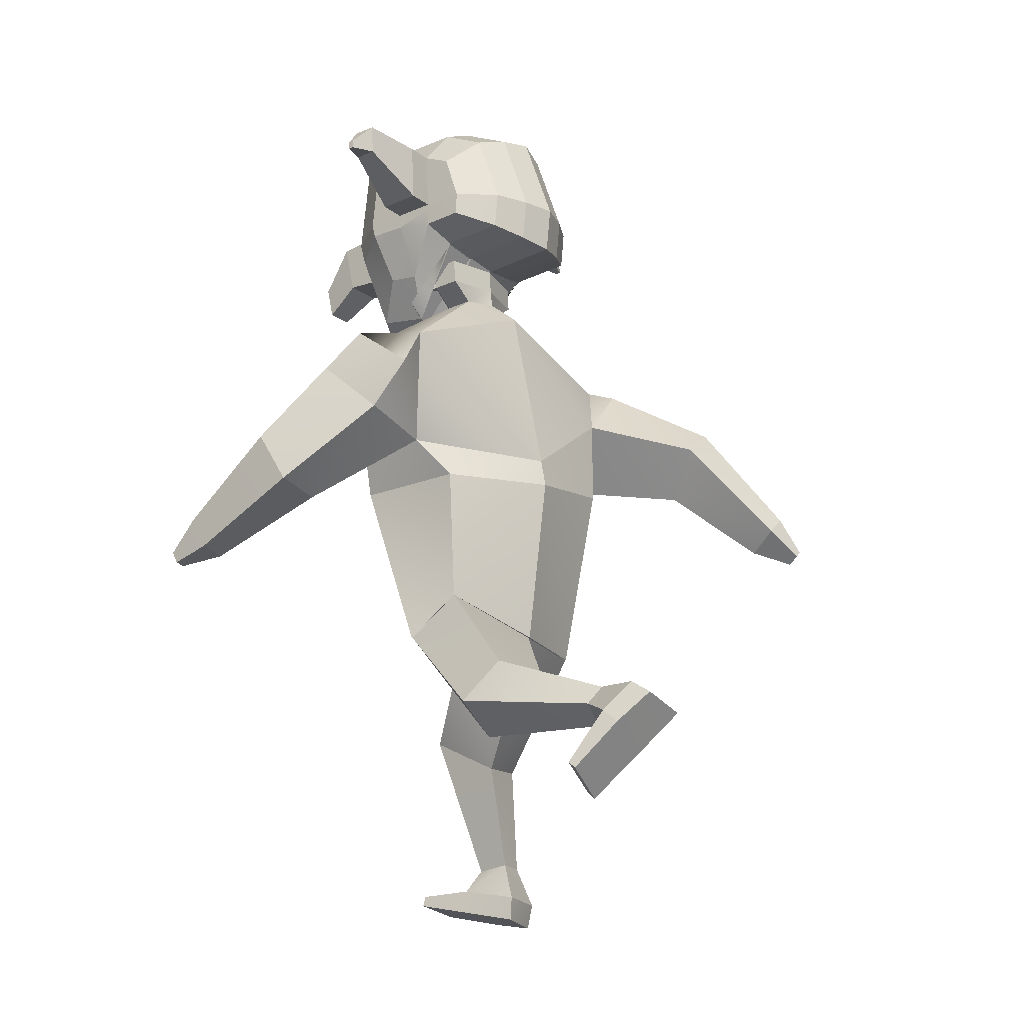
<metadata>
{"format":"obj","ext":"obj","renderer":"f3d","projection":"perspective","resolution":1024,"background":"white","views":[{"elev":-14.9,"azim":122.8,"up":"+Y"}]}
</metadata>
<code>
o Cube_Cube.002
v 0.7881 3.22 -0.01768
v 0.5038 2.426 -0.04125
v 0.7621 3.195 0.4866
v 0.4745 2.391 0.5563
v 0.4822 1.707 -0.06045
v 0.5535 1.475 0.1852
v 0.4714 1.717 -0.04835
v 0.5517 1.466 0.1767
v 0.7773 1.224 -0.5629
v 0.8544 1.009 -0.3806
v 0.4465 1.171 -0.6331
v 0.5628 0.8472 -0.3597
v 0.5185 0.9559 -1.409
v 0.6477 0.7041 -1.226
v 0.8008 1.025 -1.401
v 0.909 0.8697 -1.291
v 0.6037 2.635 0.1311
v 0.5691 2.86 0.5652
v 0.9391 3.006 -0.01974
v 0.8215 3.283 0.3936
v 0.9995 2.745 0.1472
v 0.9378 3.061 0.5528
v 1.005 2 1.257
v 0.9818 2.177 1.367
v 1.167 2.029 1.244
v 1.144 2.206 1.354
v 1.084 1.952 1.476
v 1.076 2.017 1.517
v 1.144 1.963 1.472
v 1.136 2.028 1.512
v 0.8931 2.535 0.885
v 1.171 2.629 0.8388
v 0.9404 2.284 0.6278
v 1.215 2.335 0.6227
v 0.5402 0.8821 -1.529
v 0.6695 0.6327 -1.323
v 0.8212 0.9567 -1.52
v 0.9306 0.7995 -1.387
v 0.7646 0.467 -1.112
v 1.022 0.5965 -1.15
v 0.7747 0.4349 -1.156
v 1.032 0.5644 -1.194
v 0.6672 0.8311 -1.123
v 0.81 0.9298 -1.141
v 0.5744 0.9885 -1.187
v 0.7316 1.027 -1.182
v 0.06726 3.654 0.275
v 0.07223 3.669 0.1282
v 0.1912 3.769 0.1456
v 0.2068 3.738 0.3963
v 0.2158 3.765 0.1306
v -0.009022 3.553 0.3669
v 0.001501 3.584 0.1013
v -0.05718 3.554 0.3861
v -0.003547 3.57 0.2338
v -0.04279 3.596 0.04281
v 0.1251 3.769 0.1528
v 0.1206 3.759 0.2558
v 0.186 3.754 0.2915
v -0.5148 3.801 0.53
v -0.6491 4.459 0.5923
v -0.6119 4.079 -0.03123
v -0.6283 4.447 0.05288
v -0.2772 3.98 -0.3007
v -0.4603 4.008 -0.2228
v -0.4869 4.6 -0.08655
v -0.308 4.669 -0.1422
v -0.3717 3.6 0.6854
v -0.1921 3.517 0.7568
v -0.347 4.694 0.8678
v -0.5204 4.621 0.7818
v -0.6196 4.056 0.1781
v -0.5085 3.789 0.3563
v -0.6447 4.491 0.4271
v -0.6371 4.508 0.2074
v -0.3234 4.793 0.1475
v -0.3378 4.76 0.5593
v -0.5001 4.706 0.1625
v -0.5124 4.678 0.5166
v -0.4717 3.967 0.1146
v -0.3602 3.571 0.4053
v -0.2903 3.934 0.09185
v -0.1787 3.484 0.4309
v -0.6394 4.146 0.6176
v -0.6168 4.202 -0.0372
v -0.5038 4.114 0.8281
v -0.4669 4.206 -0.2375
v -0.2848 4.211 -0.3178
v -0.634 4.164 0.3997
v -0.6265 4.185 0.1809
v -0.4687 3.963 0.12
v -0.4677 3.637 0.4073
v -0.294 3.931 0.09946
v -0.2929 3.555 0.4308
v 0.1908 3.904 0.1585
v 0.1858 3.889 0.3052
v 0.2065 3.982 0.421
v -0.6423 4.236 0.6103
v -0.6201 4.273 -0.01112
v -0.5086 4.261 0.8147
v -0.4727 4.32 -0.1938
v -0.2916 4.343 -0.267
v -0.6371 4.258 0.4077
v -0.6295 4.279 0.1886
v -0.6155 4.17 -0.03563
v -0.3212 3.967 0.8801
v -0.4982 3.996 0.7923
v -0.4652 4.154 -0.2336
v -0.2828 4.15 -0.3133
v -0.6301 4.083 0.3901
v -0.6247 4.151 0.1801
v -0.6358 4.073 0.5963
v -0.3333 4.275 0.906
v -0.3278 4.104 0.9216
v -0.2651 3.977 0.5142
v -0.01989 3.986 0.5234
v -0.07677 4 1.114
v -0.08913 4.272 1.181
v -0.2248 3.854 1.302
v -0.1184 4.034 1.35
v -0.1104 3.858 1.307
v -0.2805 4.363 0.5527
v -0.03529 4.372 0.5619
v -0.2664 4.266 1.174
v -0.254 3.994 1.108
v -0.2328 4.03 1.346
v -0.7916 4.486 0.4216
v -0.7839 4.504 0.202
v -0.7839 4.254 0.4022
v -0.7808 4.16 0.3943
v -0.7764 4.274 0.1831
v -0.7733 4.181 0.1754
v -1.113 4.508 0.3603
v -1.109 4.516 0.2478
v -1.109 4.389 0.3503
v -1.108 4.34 0.3463
v -1.105 4.399 0.2381
v -1.104 4.351 0.2342
v -1.248 4.366 0.3007
v -1.247 4.368 0.2711
v -1.247 4.334 0.298
v -1.247 4.322 0.297
v -1.246 4.337 0.2686
v -1.246 4.325 0.2675
v -0.6457 4.348 0.6013
v -0.6242 4.36 0.02088
v -0.3402 4.484 0.8869
v -0.5145 4.441 0.7982
v -0.4798 4.46 -0.1402
v -0.2998 4.506 -0.2046
v -0.6409 4.374 0.4174
v -0.6333 4.393 0.198
v -0.7877 4.37 0.4119
v -0.7801 4.389 0.1925
v -1.111 4.448 0.3553
v -1.107 4.458 0.2429
v -1.248 4.35 0.2994
v -1.247 4.353 0.2698
v -0.189 4.698 -0.1627
v -0.1424 3.484 0.7843
v -0.1565 3.971 -0.3292
v -0.2302 4.723 0.9035
v -0.2054 4.829 0.1436
v -0.2205 4.795 0.578
v -0.1702 3.92 0.08407
v -0.1282 3.45 0.4403
v -0.1646 4.215 -0.348
v -0.1717 4.355 -0.2943
v -0.1625 4.151 -0.3431
v -0.2099 4.102 0.9606
v -0.2158 4.282 0.9441
v -0.203 3.957 0.9167
v -0.223 4.502 0.9238
v -0.1804 4.526 -0.2285
v -0.9232 3.288 -0.1479
v -0.6113 2.489 -0.3497
v -0.9847 3.138 0.3294
v -0.6593 2.368 0.2523
v -0.08253 3.548 -0.1106
v -0.03606 2.438 -0.3597
v -0.1042 3.441 0.5184
v -0.06258 2.295 0.6022
v -0.5498 1.479 -0.183
v -0.5763 1.609 0.1417
v -0.005892 1.516 -0.2663
v -0.01267 1.432 0.2496
v -0.5445 1.471 -0.1799
v -0.5722 1.618 0.133
v -0.006744 1.515 -0.2567
v -0.01126 1.433 0.2413
v -0.5994 0.8201 0.2382
v -0.6298 0.9383 0.5039
v -0.2651 0.8076 0.1709
v -0.3083 0.99 0.5784
v -0.2213 0.03979 -0.001708
v -0.2247 0.08567 0.319
v -0.5078 0.008603 0.03789
v -0.5331 0.02275 0.2699
v -0.688 2.974 -0.3041
v -0.08171 2.48 0.6154
v -0.8901 2.634 -0.03193
v -0.03659 2.59 -0.3316
v -0.9672 3.344 -0.01195
v -1.109 2.962 0.2834
v -1.023 3.266 -0.264
v -1.242 2.866 -0.0187
v -1.406 2.336 -1.181
v -1.483 2.227 -1.019
v -1.541 2.432 -1.18
v -1.617 2.324 -1.018
v -1.574 2.192 -1.271
v -1.602 2.153 -1.211
v -1.623 2.228 -1.27
v -1.651 2.188 -1.211
v -1.236 2.585 -0.5878
v -1.473 2.746 -0.5434
v -1.091 2.852 -0.7865
v -1.329 3 -0.7721
v -0.2076 -0.08915 -0.002686
v -0.2033 -0.03377 0.3383
v -0.4895 -0.1241 0.05774
v -0.5104 -0.09389 0.2914
v -0.2101 0.06479 0.6053
v -0.4964 0.0147 0.5982
v -0.2012 0.01102 0.6144
v -0.4876 -0.03907 0.6072
v -0.3269 0.2081 0.2814
v -0.4953 0.1991 0.2353
v -0.2975 0.2349 0.09337
v -0.4573 0.2187 0.1129
v -0.2692 3.643 0.2633
v -0.1053 3.556 0.405
v -0.2555 3.675 0.1224
v -0.09316 3.678 0.06053
v -0.09596 3.774 0.07475
v -0.3928 3.784 0.1241
v -0.06664 3.812 0.0449
v -0.196 3.548 0.3581
v -0.1826 3.585 0.09434
v -0.08712 3.607 -0.01585
v -0.1507 3.552 0.3815
v -0.1898 3.565 0.2261
v -0.1348 3.596 0.03956
v -0.1108 3.734 0.4325
v -0.3211 3.76 0.1384
v -0.3265 3.746 0.2426
v -0.09756 3.772 0.09968
v -0.1106 3.735 0.4265
v -0.3858 3.759 0.1282
v -0.3946 3.736 0.2722
v -0.4236 3.716 0.3737
v 0.2788 3.83 0.56
v 0.3603 4.496 0.6304
v 0.3975 4.116 0.006855
v 0.3811 4.483 0.09097
v -0.115 3.466 0.7995
v -0.1657 4.739 0.9233
v -0.08988 3.967 -0.345
v -0.1233 4.713 -0.174
v 0.09205 3.994 -0.2868
v 0.2664 4.034 -0.1954
v 0.2398 4.626 -0.05913
v 0.06116 4.682 -0.1283
v 0.1393 3.618 0.7047
v -0.03867 3.522 0.7626
v 0.02217 4.707 0.8817
v 0.2063 4.647 0.8092
v 0.3912 4.092 0.2162
v 0.2865 3.818 0.3863
v 0.3661 4.527 0.4652
v 0.3737 4.545 0.2456
v -0.1004 3.431 0.4456
v -0.1039 3.912 0.07978
v -0.1401 4.849 0.1414
v -0.1557 4.814 0.5883
v 0.04575 4.806 0.1614
v 0.0314 4.773 0.5732
v 0.2266 4.733 0.19
v 0.2142 4.704 0.544
v 0.2552 3.994 0.142
v 0.151 3.59 0.4246
v 0.07894 3.947 0.1058
v -0.02517 3.49 0.4367
v 0.3713 4.182 0.6557
v 0.394 4.238 0.00094
v -0.09821 4.218 -0.3647
v 0.2229 4.14 0.8555
v 0.2598 4.232 -0.2101
v 0.08436 4.224 -0.3039
v 0.381 4.201 0.438
v 0.3885 4.222 0.2192
v 0.2521 3.989 0.1472
v 0.253 3.663 0.4345
v 0.08228 3.944 0.1137
v 0.08337 3.568 0.445
v -0.3975 3.889 0.1428
v -0.4045 3.87 0.288
v -0.1037 3.907 0.08469
v -0.4414 3.959 0.4016
v -0.1203 3.979 0.4509
v -0.1205 3.978 0.4569
v 0.3681 4.273 0.6484
v 0.3903 4.309 0.027
v -0.1055 4.361 -0.3094
v 0.2181 4.287 0.8421
v 0.254 4.346 -0.1664
v 0.07765 4.357 -0.2531
v 0.3767 4.295 0.4459
v 0.3842 4.315 0.2268
v 0.3949 4.206 0.002496
v -0.09602 4.151 -0.3595
v 0.2285 4.023 0.8198
v 0.2615 4.18 -0.2062
v 0.08639 4.163 -0.2994
v 0.3837 4.119 0.4284
v 0.3892 4.188 0.2184
v 0.3746 4.109 0.6344
v -0.1508 4.285 0.9651
v -0.1448 4.101 0.9821
v 0.03586 4.288 0.92
v 0.04144 4.118 0.9356
v -0.1377 3.952 0.9369
v 0.04797 3.98 0.894
v 0.01895 3.988 0.5249
v -0.2263 3.979 0.5157
v -0.2152 3.995 1.109
v -0.2275 4.267 1.176
v -0.07954 4.035 1.351
v -0.186 3.856 1.304
v 0.003547 4.373 0.5634
v -0.2417 4.364 0.5542
v -0.05029 4.274 1.183
v -0.03793 4.002 1.116
v -0.07156 3.86 1.308
v -0.194 4.031 1.347
v 0.5128 4.533 0.4708
v 0.5205 4.551 0.2512
v 0.5234 4.301 0.4515
v 0.5277 4.207 0.4437
v 0.531 4.321 0.2324
v 0.5352 4.228 0.2248
v 0.8356 4.578 0.4338
v 0.8395 4.587 0.3213
v 0.841 4.459 0.4239
v 0.8432 4.411 0.4199
v 0.8449 4.469 0.3117
v 0.8471 4.422 0.3078
v 0.9847 4.446 0.3849
v 0.9857 4.449 0.3554
v 0.9861 4.415 0.3823
v 0.9867 4.403 0.3813
v 0.9871 4.418 0.3528
v 0.9877 4.405 0.3518
v 0.3642 4.384 0.6394
v 0.3857 4.396 0.05899
v -0.1144 4.537 -0.2417
v -0.1583 4.512 0.9442
v 0.02902 4.498 0.9008
v 0.2122 4.467 0.8256
v 0.2469 4.486 -0.1128
v 0.0694 4.52 -0.1907
v 0.3714 4.411 0.4556
v 0.379 4.43 0.2362
v 0.5181 4.417 0.4612
v 0.5257 4.436 0.2418
v 0.8383 4.519 0.4289
v 0.8422 4.528 0.3165
v 0.9854 4.431 0.3836
v 0.9864 4.433 0.3541
v -0.05769 4.702 -0.1577
v -0.08781 3.486 0.7864
v -0.02516 3.976 -0.3243
v -0.09883 4.727 0.9085
v -0.07401 4.834 0.1485
v -0.08916 4.8 0.583
v -0.03887 3.924 0.08903
v -0.07361 3.452 0.4424
v -0.03326 4.22 -0.343
v -0.04033 4.36 -0.2894
v -0.03112 4.156 -0.3381
v -0.07855 4.107 0.9656
v -0.08442 4.286 0.949
v -0.07167 3.962 0.9217
v -0.09163 4.507 0.9288
v -0.04901 4.531 -0.2235
v -0.1115 4.394 -0.1817
v -0.1046 4.184 -0.1625
v -0.106 4.187 -0.129
v -0.1132 4.407 -0.1493
f 1 47 3
f 18 181 200
f 6 190 8
f 4 5 2
f 3 22 20
f 202 1 17
f 180 5 185
f 182 6 4
f 7 11 189
f 5 8 7
f 5 189 185
f 43 16 44
f 8 12 10
f 189 12 190
f 8 9 7
f 13 37 35
f 45 14 43
f 46 16 15
f 45 15 13
f 202 2 180
f 17 4 2
f 4 200 182
f 19 22 21
f 17 19 21
f 1 20 19
f 31 26 32
f 23 28 24
f 31 23 24
f 33 25 23
f 32 25 34
f 27 30 28
f 25 27 23
f 26 29 25
f 26 28 30
f 21 32 34
f 21 33 17
f 18 33 31
f 22 31 32
f 37 36 35
f 38 40 42
f 14 35 36
f 16 37 15
f 40 41 42
f 14 40 16
f 36 39 14
f 36 42 41
f 11 46 45
f 9 44 46
f 11 43 12
f 10 43 44
f 47 49 59
f 179 48 1
f 181 47 232
f 48 235 49
f 47 59 248
f 56 234 53
f 47 52 55
f 47 54 52
f 244 59 50
f 235 57 49
f 59 57 50
f 50 57 58
f 50 58 59
f 58 49 59
f 152 63 146
f 159 356 174
f 148 61 145
f 272 160 166
f 79 61 71
f 164 70 162
f 77 71 70
f 81 60 73
f 83 68 81
f 173 70 147
f 147 71 148
f 63 149 146
f 66 150 149
f 65 82 80
f 80 93 91
f 62 80 72
f 80 73 72
f 66 76 67
f 76 79 77
f 67 163 159
f 163 77 164
f 63 78 66
f 78 74 79
f 161 273 165
f 273 166 165
f 61 151 145
f 103 130 89
f 89 111 110
f 112 89 110
f 87 109 108
f 85 108 105
f 114 107 106
f 86 112 107
f 167 311 169
f 90 105 111
f 93 92 91
f 81 94 83
f 83 93 82
f 81 91 92
f 96 300 97
f 235 95 49
f 244 97 301
f 50 96 97
f 49 96 59
f 90 130 132
f 98 89 84
f 87 102 88
f 85 101 87
f 113 86 114
f 100 84 86
f 167 304 286
f 90 99 85
f 111 62 72
f 161 311 258
f 107 60 68
f 172 69 160
f 106 68 69
f 62 108 65
f 65 109 64
f 60 110 73
f 110 72 73
f 170 106 172
f 171 114 170
f 122 116 115
f 123 117 116
f 125 126 124
f 122 125 124
f 122 118 123
f 115 117 125
f 118 126 120
f 117 119 125
f 117 120 121
f 119 120 126
f 154 137 156
f 127 134 133
f 74 128 127
f 104 154 152
f 90 131 104
f 74 153 151
f 138 143 137
f 155 139 157
f 132 136 138
f 129 136 130
f 127 155 153
f 131 138 137
f 157 140 158
f 141 144 142
f 134 139 133
f 137 158 156
f 138 142 144
f 136 141 142
f 156 140 134
f 157 143 141
f 153 135 129
f 135 157 141
f 151 129 103
f 152 128 75
f 128 156 134
f 145 103 98
f 101 150 102
f 146 101 99
f 113 148 100
f 113 386 147
f 100 145 98
f 168 356 304
f 104 146 99
f 102 174 168
f 318 173 171
f 318 170 319
f 319 172 322
f 322 160 256
f 64 169 161
f 88 168 167
f 88 169 109
f 165 83 82
f 64 165 82
f 274 164 275
f 159 274 259
f 357 162 173
f 275 162 257
f 166 69 83
f 67 174 150
f 147 389 173
f 113 388 387
f 173 388 171
f 231 175 177
f 200 177 201
f 184 190 186
f 176 184 178
f 204 201 177
f 199 179 202
f 180 183 176
f 184 182 178
f 193 187 189
f 183 188 184
f 185 187 183
f 198 227 228
f 188 194 190
f 190 193 189
f 191 188 187
f 219 197 195
f 196 229 227
f 197 228 230
f 229 197 230
f 176 202 180
f 176 201 199
f 178 200 201
f 206 203 205
f 205 175 199
f 175 204 177
f 210 215 216
f 208 211 207
f 215 207 217
f 217 209 218
f 209 216 218
f 212 213 211
f 207 213 209
f 213 210 209
f 214 208 210
f 205 216 206
f 217 205 199
f 215 199 201
f 206 215 201
f 220 221 219
f 222 224 198
f 220 195 196
f 221 198 197
f 224 225 223
f 224 196 198
f 223 220 196
f 220 226 222
f 193 230 191
f 191 228 192
f 227 193 194
f 192 227 194
f 231 249 233
f 233 179 175
f 181 231 177
f 233 235 234
f 248 250 231
f 239 234 243
f 242 238 231
f 231 241 232
f 244 251 250
f 245 235 249
f 235 247 248
f 250 245 249
f 251 246 245
f 248 301 244
f 251 250 246
f 246 249 245
f 363 255 271
f 356 370 385
f 359 253 267
f 371 272 377
f 279 253 270
f 375 266 277
f 277 267 279
f 252 281 269
f 264 283 281
f 384 266 373
f 358 267 266
f 360 255 355
f 361 262 360
f 261 282 260
f 280 294 282
f 254 280 261
f 269 280 268
f 276 262 263
f 276 279 278
f 374 263 370
f 374 277 276
f 278 255 262
f 278 270 271
f 372 273 258
f 377 273 376
f 362 253 354
f 339 308 290
f 316 290 315
f 317 290 284
f 314 288 313
f 313 285 310
f 312 321 323
f 317 287 312
f 311 378 380
f 310 291 316
f 274 259 356
f 293 294 292
f 295 281 283
f 294 283 282
f 281 292 280
f 298 296 297
f 298 248 235
f 249 298 235
f 244 299 251
f 251 297 250
f 297 249 250
f 318 304 322
f 291 339 290
f 290 302 284
f 288 307 306
f 285 306 303
f 287 320 321
f 284 305 287
f 378 304 379
f 291 303 309
f 322 311 273
f 254 316 268
f 372 311 380
f 252 312 264
f 265 383 371
f 264 323 265
f 254 313 310
f 261 314 313
f 252 315 317
f 268 315 269
f 323 381 383
f 321 382 381
f 324 331 330
f 326 331 325
f 328 333 332
f 330 333 324
f 331 332 330
f 333 325 324
f 335 332 327
f 333 329 326
f 326 335 327
f 328 329 334
f 365 346 340
f 336 343 337
f 270 337 271
f 365 309 363
f 340 291 309
f 364 270 362
f 352 347 346
f 366 348 342
f 341 345 339
f 345 338 339
f 366 336 364
f 340 347 341
f 368 349 348
f 353 350 351
f 348 343 342
f 369 346 367
f 347 351 345
f 345 350 344
f 349 367 343
f 352 368 350
f 344 364 338
f 344 368 366
f 338 362 308
f 337 363 271
f 337 367 365
f 318 356 304
f 308 354 302
f 306 361 360
f 306 355 303
f 320 359 358
f 386 320 358
f 305 354 359
f 379 356 385
f 309 355 363
f 307 385 361
f 318 384 357
f 381 318 319
f 383 319 322
f 371 322 256
f 260 380 314
f 289 379 307
f 380 289 314
f 283 376 282
f 260 376 372
f 274 375 374
f 274 370 259
f 357 373 257
f 275 373 375
f 265 377 283
f 385 263 361
f 388 386 389
f 389 358 384
f 320 388 382
f 388 384 382
f 1 48 47
f 18 3 181
f 6 186 190
f 4 6 5
f 3 18 22
f 202 179 1
f 180 2 5
f 182 186 6
f 7 9 11
f 5 6 8
f 5 7 189
f 43 14 16
f 8 190 12
f 189 11 12
f 8 10 9
f 13 15 37
f 45 13 14
f 46 44 16
f 45 46 15
f 202 17 2
f 17 18 4
f 4 18 200
f 19 20 22
f 17 1 19
f 1 3 20
f 31 24 26
f 23 27 28
f 31 33 23
f 33 34 25
f 32 26 25
f 27 29 30
f 25 29 27
f 26 30 29
f 26 24 28
f 21 22 32
f 21 34 33
f 18 17 33
f 22 18 31
f 37 38 36
f 38 16 40
f 14 13 35
f 16 38 37
f 40 39 41
f 14 39 40
f 36 41 39
f 36 38 42
f 11 9 46
f 9 10 44
f 11 45 43
f 10 12 43
f 47 48 49
f 179 234 48
f 181 3 47
f 48 234 235
f 248 232 47
f 59 244 248
f 240 234 56
f 234 48 53
f 53 48 55
f 48 47 55
f 47 232 54
f 235 247 57
f 59 49 57
f 58 57 49
f 152 75 63
f 159 259 356
f 148 71 61
f 272 256 160
f 79 74 61
f 164 77 70
f 77 79 71
f 81 68 60
f 83 69 68
f 173 162 70
f 147 70 71
f 63 66 149
f 66 67 150
f 65 64 82
f 80 82 93
f 62 65 80
f 80 81 73
f 66 78 76
f 76 78 79
f 67 76 163
f 163 76 77
f 63 75 78
f 78 75 74
f 161 258 273
f 273 272 166
f 61 74 151
f 103 129 130
f 89 90 111
f 112 84 89
f 87 88 109
f 85 87 108
f 114 86 107
f 86 84 112
f 167 286 311
f 90 85 105
f 93 94 92
f 81 92 94
f 83 94 93
f 81 80 91
f 96 95 298
f 298 300 96
f 300 301 97
f 235 298 95
f 244 50 97
f 50 59 96
f 49 95 96
f 90 89 130
f 98 103 89
f 87 101 102
f 85 99 101
f 113 100 86
f 100 98 84
f 167 168 304
f 90 104 99
f 111 105 62
f 161 169 311
f 107 112 60
f 172 106 69
f 106 107 68
f 62 105 108
f 65 108 109
f 60 112 110
f 110 111 72
f 170 114 106
f 171 113 114
f 122 123 116
f 123 118 117
f 125 119 126
f 122 115 125
f 122 124 118
f 115 116 117
f 118 124 126
f 117 121 119
f 117 118 120
f 119 121 120
f 154 131 137
f 127 128 134
f 74 75 128
f 104 131 154
f 90 132 131
f 74 127 153
f 138 144 143
f 155 133 139
f 132 130 136
f 129 135 136
f 127 133 155
f 131 132 138
f 157 139 140
f 141 143 144
f 134 140 139
f 137 143 158
f 138 136 142
f 136 135 141
f 156 158 140
f 157 158 143
f 153 155 135
f 135 155 157
f 151 153 129
f 152 154 128
f 128 154 156
f 145 151 103
f 101 149 150
f 146 149 101
f 113 147 148
f 113 387 386
f 100 148 145
f 168 174 356
f 104 152 146
f 102 150 174
f 318 357 173
f 318 171 170
f 319 170 172
f 322 172 160
f 64 109 169
f 88 102 168
f 88 167 169
f 165 166 83
f 64 161 165
f 274 163 164
f 159 163 274
f 357 257 162
f 275 164 162
f 166 160 69
f 67 159 174
f 147 386 389
f 113 171 388
f 173 389 388
f 231 233 175
f 200 181 177
f 184 188 190
f 176 183 184
f 204 206 201
f 199 175 179
f 180 185 183
f 184 186 182
f 193 191 187
f 183 187 188
f 185 189 187
f 198 196 227
f 188 192 194
f 190 194 193
f 191 192 188
f 219 221 197
f 196 195 229
f 197 198 228
f 229 195 197
f 176 199 202
f 176 178 201
f 178 182 200
f 206 204 203
f 205 203 175
f 175 203 204
f 210 208 215
f 208 212 211
f 215 208 207
f 217 207 209
f 209 210 216
f 212 214 213
f 207 211 213
f 213 214 210
f 214 212 208
f 205 218 216
f 217 218 205
f 215 217 199
f 206 216 215
f 220 222 221
f 222 226 224
f 220 219 195
f 221 222 198
f 224 226 225
f 224 223 196
f 223 225 220
f 220 225 226
f 193 229 230
f 191 230 228
f 227 229 193
f 192 228 227
f 231 250 249
f 233 234 179
f 181 232 231
f 233 249 235
f 231 232 248
f 248 244 250
f 233 234 239
f 234 240 243
f 231 233 242
f 233 239 242
f 231 238 241
f 245 247 235
f 250 251 245
f 248 300 301
f 246 250 249
f 363 355 255
f 356 259 370
f 359 354 253
f 371 256 272
f 279 267 253
f 375 373 266
f 277 266 267
f 252 264 281
f 264 265 283
f 384 358 266
f 358 359 267
f 360 262 255
f 361 263 262
f 261 280 282
f 280 292 294
f 254 268 280
f 269 281 280
f 276 278 262
f 276 277 279
f 374 276 263
f 374 375 277
f 278 271 255
f 278 279 270
f 372 376 273
f 377 272 273
f 362 270 253
f 339 338 308
f 316 291 290
f 317 315 290
f 314 289 288
f 313 288 285
f 312 287 321
f 317 284 287
f 311 286 378
f 310 285 291
f 356 357 275
f 357 257 275
f 356 275 274
f 293 295 294
f 295 293 281
f 294 295 283
f 281 293 292
f 297 299 300
f 299 301 300
f 300 298 297
f 298 300 248
f 249 296 298
f 244 301 299
f 251 299 297
f 297 296 249
f 286 311 304
f 311 322 304
f 322 319 318
f 291 341 339
f 290 308 302
f 288 289 307
f 285 288 306
f 287 305 320
f 284 302 305
f 378 286 304
f 291 285 303
f 311 258 273
f 273 272 322
f 272 256 322
f 254 310 316
f 372 258 311
f 252 317 312
f 265 323 383
f 264 312 323
f 254 261 313
f 261 260 314
f 252 269 315
f 268 316 315
f 323 321 381
f 321 320 382
f 324 325 331
f 326 327 331
f 328 334 333
f 330 332 333
f 331 327 332
f 333 326 325
f 335 328 332
f 333 334 329
f 326 329 335
f 328 335 329
f 365 367 346
f 336 342 343
f 270 336 337
f 365 340 309
f 340 341 291
f 364 336 270
f 352 353 347
f 366 368 348
f 341 347 345
f 345 344 338
f 366 342 336
f 340 346 347
f 368 369 349
f 353 352 350
f 348 349 343
f 369 352 346
f 347 353 351
f 345 351 350
f 349 369 367
f 352 369 368
f 344 366 364
f 344 350 368
f 338 364 362
f 337 365 363
f 337 343 367
f 318 357 356
f 308 362 354
f 306 307 361
f 306 360 355
f 320 305 359
f 386 387 320
f 305 302 354
f 379 304 356
f 309 303 355
f 307 379 385
f 318 382 384
f 381 382 318
f 383 381 319
f 371 383 322
f 260 372 380
f 289 378 379
f 380 378 289
f 283 377 376
f 260 282 376
f 274 275 375
f 274 374 370
f 357 384 373
f 275 257 373
f 265 371 377
f 385 370 263
f 388 387 386
f 389 386 358
f 320 387 388
f 388 389 384
o Cube.001
v 0.1443 4.588 0.5747
v 0.1552 4.315 0.5474
v 0.135 4.561 0.8478
v 0.1451 4.288 0.8043
v -0.4192 4.568 0.5534
v -0.4083 4.295 0.5262
v -0.4285 4.54 0.8266
v -0.4176 4.267 0.7993
v -0.1499 4.541 0.9282
v -0.139 4.268 0.9009
v -0.1375 4.578 0.5641
v -0.1266 4.305 0.5368
f 390 393 392
f 399 396 398
f 397 394 396
f 401 390 400
f 396 400 398
f 393 401 399
f 397 401 395
f 392 400 390
f 394 401 400
f 392 399 398
f 390 391 393
f 399 397 396
f 397 395 394
f 401 391 390
f 396 394 400
f 393 391 401
f 397 399 401
f 392 398 400
f 394 395 401
f 392 393 399

</code>
